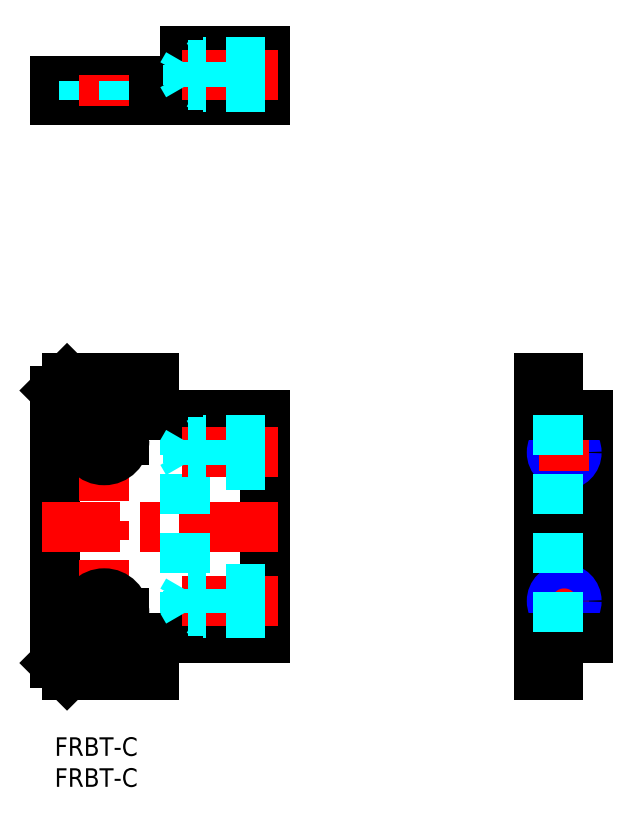
<metadata>
{"format":"dxf","ext":"dxf","renderer":"ezdxf+matplotlib","layout":"modelspace","background":"white","min_lineweight":24,"dpi":150}
</metadata>
<code>
0
SECTION
2
ENTITIES
0
LINE
8
MSM_CONTINUOUS
10
0
20
56
30
0
11
0
21
12
31
0
0
LINE
8
MSM_CONTINUOUS
10
16
20
10
30
0
11
2
21
10
31
0
0
LINE
8
MSM_CONTINUOUS
10
16
20
58
30
0
11
2
21
58
31
0
0
LINE
8
MSM_CONTINUOUS
10
34
20
16
30
0
11
34
21
52
31
0
0
LINE
8
MSM_CONTINUOUS
10
34
20
103
30
0
11
0
21
103
31
0
0
LINE
8
MSM_CONTINUOUS
10
78.29
20
10
30
0
11
78.29
21
58
31
0
0
LINE
8
MSM_CONTINUOUS
10
86.09
20
16
30
0
11
86.09
21
52
31
0
0
LINE
8
MSM_CONTINUOUS
10
34
20
110.8
30
0
11
21
21
110.8
31
0
0
LINE
8
MSM_CONTINUOUS
10
78.29
20
10
30
0
11
81.29
21
10
31
0
0
LINE
8
MSM_CONTINUOUS
10
78.29
20
58
30
0
11
81.29
21
58
31
0
0
LINE
8
MSM_CONTINUOUS
10
34
20
103
30
0
11
34
21
110.8
31
0
0
LINE
8
MSM_CONTINUOUS
10
0
20
103
30
0
11
0
21
106
31
0
0
LINE
8
MSM_CONTINUOUS
10
21
20
109
30
0
11
21
21
110.8
31
0
0
LINE
8
MSM_CONTINUOUS
10
18
20
106
30
0
11
2e-16
21
106
31
0
0
ARC
8
MSM_CONTINUOUS
10
18
20
109
30
0
40
3
50
270
51
0
0
LINE
8
MSM_CONTINUOUS
10
2
20
103
30
0
11
2
21
106
31
0
0
LINE
8
MSM_CONTINUOUS
10
2
20
58
30
0
11
0
21
56
31
0
0
LINE
8
MSM_CONTINUOUS
10
0
20
12
30
0
11
2
21
10
31
0
0
LINE
8
MSM_CENTER
10
8
20
12.75
30
0
11
8
21
55.25
31
0
0
LINE
8
MSM_CENTER
10
36
20
34
30
0
11
-2
21
34
31
0
0
LINE
8
MSM_DASHED
10
21
20
52
30
0
11
21
21
16
31
0
0
LINE
8
MSM_CENTER
10
13.25
20
49
30
0
11
2.75
21
49
31
0
0
LINE
8
MSM_CENTER
10
13.25
20
19
30
0
11
2.75
21
19
31
0
0
LINE
8
MSM_DASHED
10
4.75
20
103
30
0
11
4.75
21
106
31
0
0
LINE
8
MSM_CENTER
10
8
20
102
30
0
11
8
21
107
31
0
0
LINE
8
MSM_DASHED
10
11.25
20
103
30
0
11
11.25
21
106
31
0
0
LINE
8
MSM_CENTER
10
79.29
20
46
30
0
11
85.29
21
46
31
0
0
LINE
8
MSM_CENTER
10
79.29
20
22
30
0
11
85.29
21
22
31
0
0
LINE
8
MSM_CENTER
10
82.29
20
19
30
0
11
82.29
21
25
31
0
0
CIRCLE
8
MSM_CONTINUOUS
10
82.29
20
46
30
0
40
1.621
0
CIRCLE
8
MSM_NARROW
10
82.29
20
46
30
0
40
2
0
CIRCLE
8
MSM_CONTINUOUS
10
82.29
20
22
30
0
40
1.621
0
CIRCLE
8
MSM_NARROW
10
82.29
20
22
30
0
40
2
0
LINE
8
MSM_CONTINUOUS
10
81.29
20
10
30
0
11
81.29
21
16
31
0
0
LINE
8
MSM_CENTER
10
82.29
20
43
30
0
11
82.29
21
49
31
0
0
LINE
8
MSM_CONTINUOUS
10
4.75
20
50
30
0
11
4.75
21
48
31
0
0
LINE
8
MSM_CONTINUOUS
10
11.25
20
50
30
0
11
11.25
21
48
31
0
0
ARC
8
MSM_CONTINUOUS
10
8
20
50
30
0
40
3.25
50
0
51
180
0
ARC
8
MSM_CONTINUOUS
10
8
20
48
30
0
40
3.25
50
180
51
0
0
LINE
8
MSM_CONTINUOUS
10
4.75
20
20
30
0
11
4.75
21
18
31
0
0
LINE
8
MSM_CONTINUOUS
10
11.25
20
20
30
0
11
11.25
21
18
31
0
0
ARC
8
MSM_CONTINUOUS
10
8
20
20
30
0
40
3.25
50
0
51
180
0
ARC
8
MSM_CONTINUOUS
10
8
20
18
30
0
40
3.25
50
180
51
0
0
LINE
8
MSM_CONTINUOUS
10
16
20
10
30
0
11
16
21
16
31
0
0
LINE
8
MSM_CONTINUOUS
10
34
20
16
30
0
11
16
21
16
31
0
0
LINE
8
MSM_CONTINUOUS
10
34
20
52
30
0
11
16
21
52
31
0
0
LINE
8
MSM_CONTINUOUS
10
16
20
52
30
0
11
16
21
58
31
0
0
LINE
8
MSM_CONTINUOUS
10
78.29
20
52
30
0
11
86.09
21
52
31
0
0
LINE
8
MSM_CONTINUOUS
10
78.29
20
16
30
0
11
86.09
21
16
31
0
0
LINE
8
MSM_CONTINUOUS
10
81.29
20
52
30
0
11
81.29
21
58
31
0
0
LINE
8
MSM_DASHED
10
81.29
20
52
30
0
11
81.29
21
16
31
0
0
LINE
8
MSM_CONTINUOUS
10
16
20
103
30
0
11
16
21
106
31
0
0
LINE
8
MSM_CENTER
10
36
20
22
30
0
11
20.56
21
22
31
0
0
LINE
8
MSM_DASHED
10
34
20
24
30
0
11
24
21
24
31
0
0
LINE
8
MSM_DASHED
10
34
20
20
30
0
11
24
21
20
31
0
0
LINE
8
MSM_DASHED
10
24
20
20
30
0
11
24
21
24
31
0
0
LINE
8
MSM_CENTER
10
36
20
46
30
0
11
20.56
21
46
31
0
0
LINE
8
MSM_DASHED
10
34
20
48
30
0
11
24
21
48
31
0
0
LINE
8
MSM_DASHED
10
34
20
44
30
0
11
24
21
44
31
0
0
LINE
8
MSM_DASHED
10
24
20
44
30
0
11
24
21
48
31
0
0
LINE
8
MSM_CENTER
10
36
20
107
30
0
11
20.56
21
107
31
0
0
LINE
8
MSM_DASHED
10
34
20
109
30
0
11
24
21
109
31
0
0
LINE
8
MSM_DASHED
10
34
20
105
30
0
11
24
21
105
31
0
0
LINE
8
MSM_DASHED
10
24
20
105
30
0
11
24
21
109
31
0
0
TEXT
8
MSM_PART_NUMBER
10
0
20
-3
30
0
40
3
1
FRBT-C
0
TEXT
8
MSM_PART_NUMBER
10
0
20
-8
30
0
40
3
1
FRBT-C
0
LINE
8
MSM_DASHED
10
34
20
47.62
30
0
11
21.5
21
47.62
31
0
0
LINE
8
MSM_DASHED
10
34
20
44.38
30
0
11
21.5
21
44.38
31
0
0
LINE
8
MSM_DASHED
10
21.5
20
44.38
30
0
11
21.5
21
47.62
31
0
0
LINE
8
MSM_DASHED
10
21.5
20
47.62
30
0
11
20.56
21
46
31
0
0
LINE
8
MSM_DASHED
10
21.5
20
44.38
30
0
11
20.56
21
46
31
0
0
LINE
8
MSM_DASHED
10
24
20
48
30
0
11
23.34
21
47.62
31
0
0
LINE
8
MSM_DASHED
10
24
20
44
30
0
11
23.34
21
44.38
31
0
0
LINE
8
MSM_DASHED
10
34
20
23.62
30
0
11
21.5
21
23.62
31
0
0
LINE
8
MSM_DASHED
10
34
20
20.38
30
0
11
21.5
21
20.38
31
0
0
LINE
8
MSM_DASHED
10
21.5
20
20.38
30
0
11
21.5
21
23.62
31
0
0
LINE
8
MSM_DASHED
10
21.5
20
23.62
30
0
11
20.56
21
22
31
0
0
LINE
8
MSM_DASHED
10
21.5
20
20.38
30
0
11
20.56
21
22
31
0
0
LINE
8
MSM_DASHED
10
24
20
24
30
0
11
23.34
21
23.62
31
0
0
LINE
8
MSM_DASHED
10
24
20
20
30
0
11
23.34
21
20.38
31
0
0
LINE
8
MSM_DASHED
10
34
20
108.6
30
0
11
21.5
21
108.6
31
0
0
LINE
8
MSM_DASHED
10
34
20
105.4
30
0
11
21.5
21
105.4
31
0
0
LINE
8
MSM_DASHED
10
21.5
20
105.4
30
0
11
21.5
21
108.6
31
0
0
LINE
8
MSM_DASHED
10
21.5
20
108.6
30
0
11
20.56
21
107
31
0
0
LINE
8
MSM_DASHED
10
21.5
20
105.4
30
0
11
20.56
21
107
31
0
0
LINE
8
MSM_DASHED
10
24
20
109
30
0
11
23.34
21
108.6
31
0
0
LINE
8
MSM_DASHED
10
24
20
105
30
0
11
23.34
21
105.4
31
0
0
ENDSEC
0
EOF

</code>
